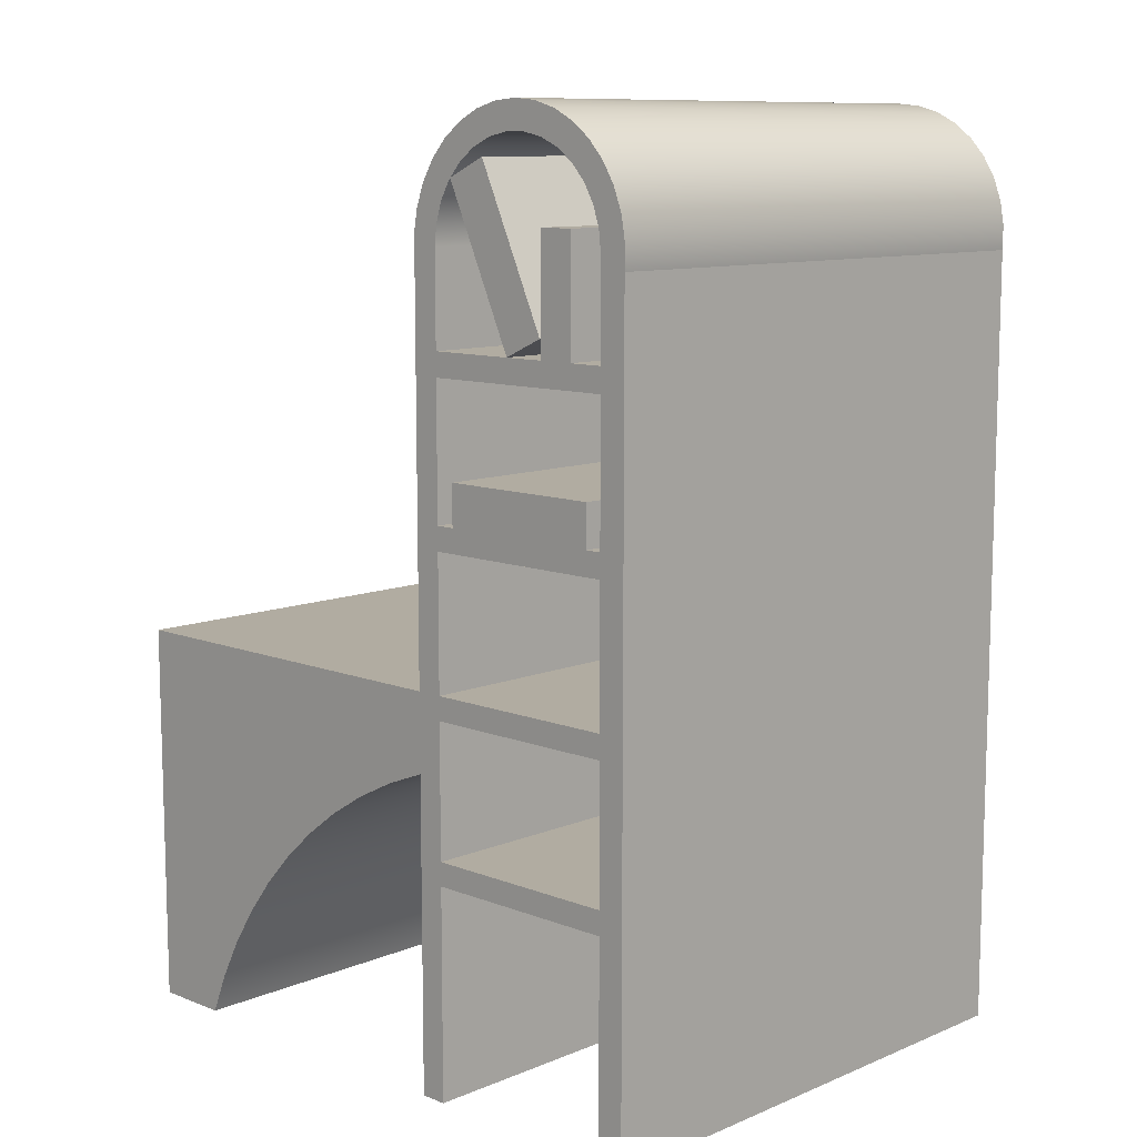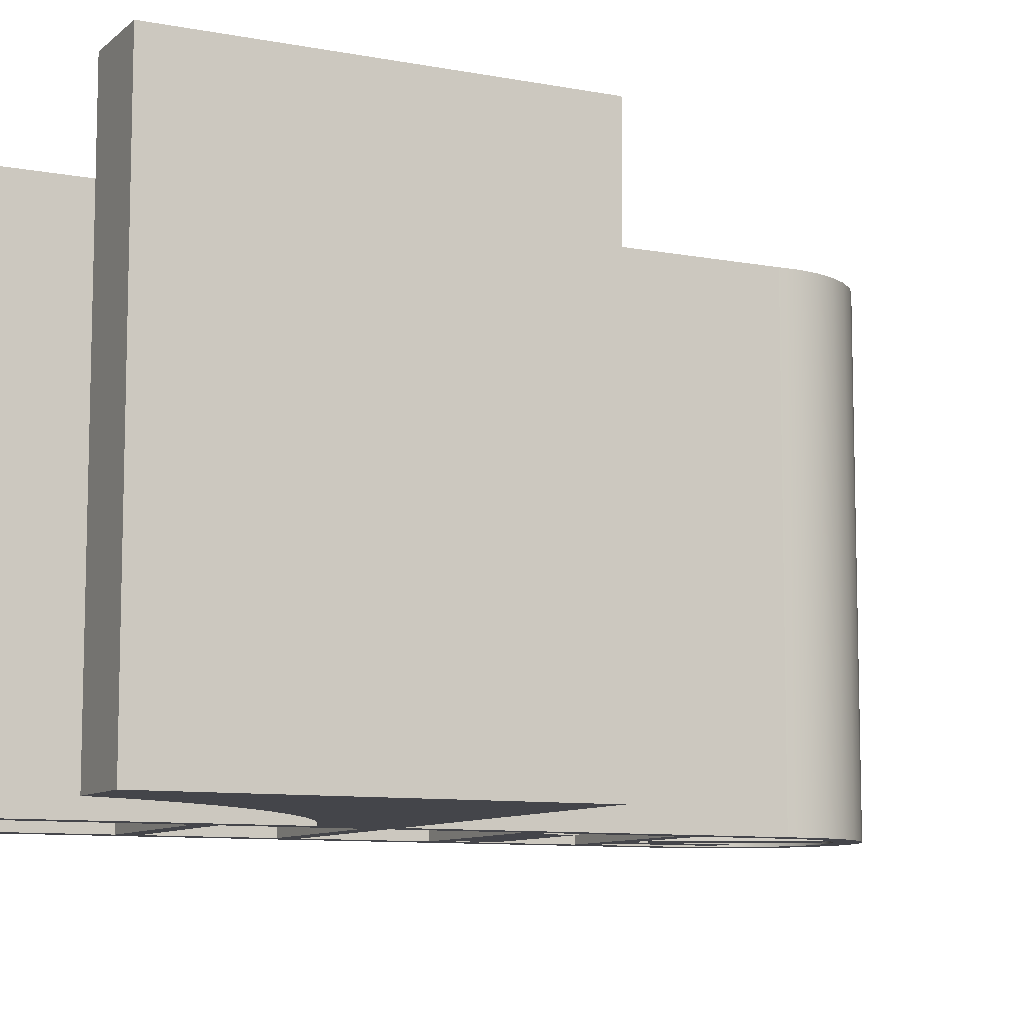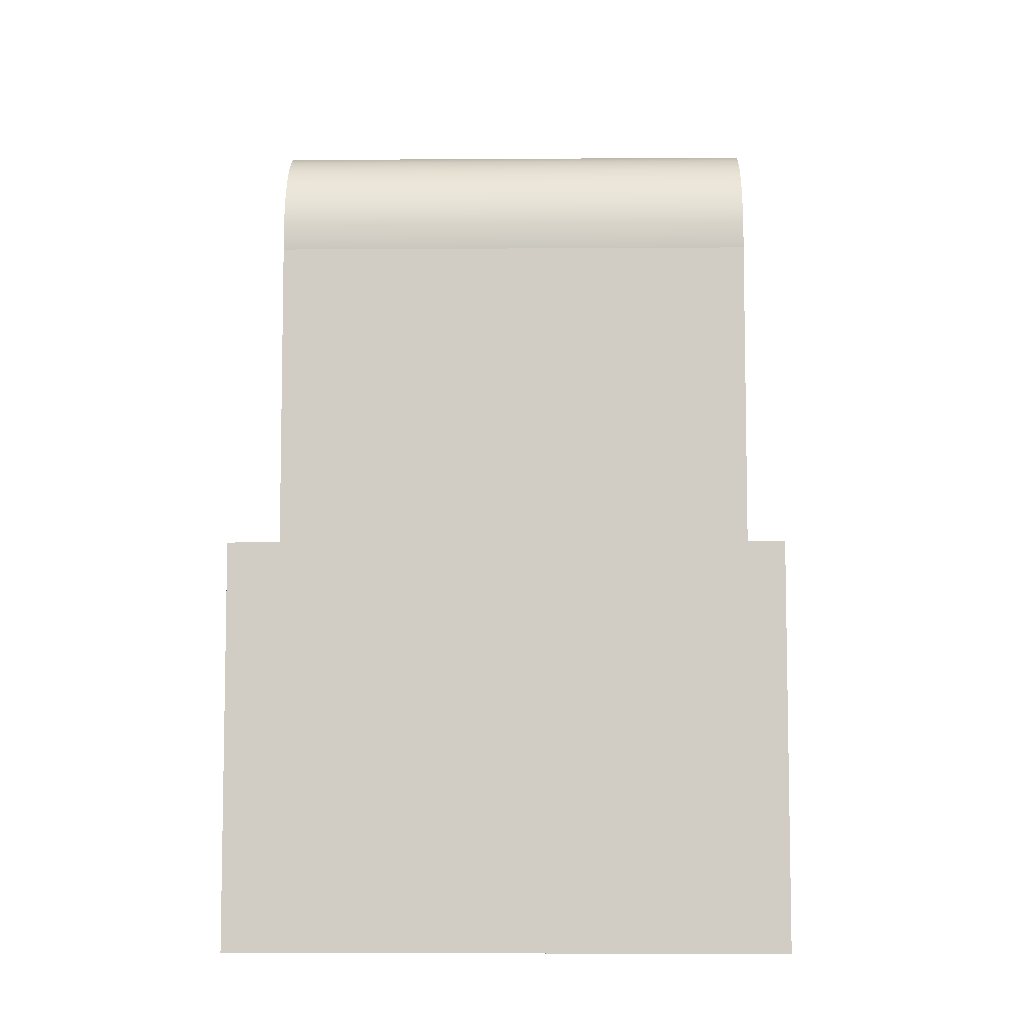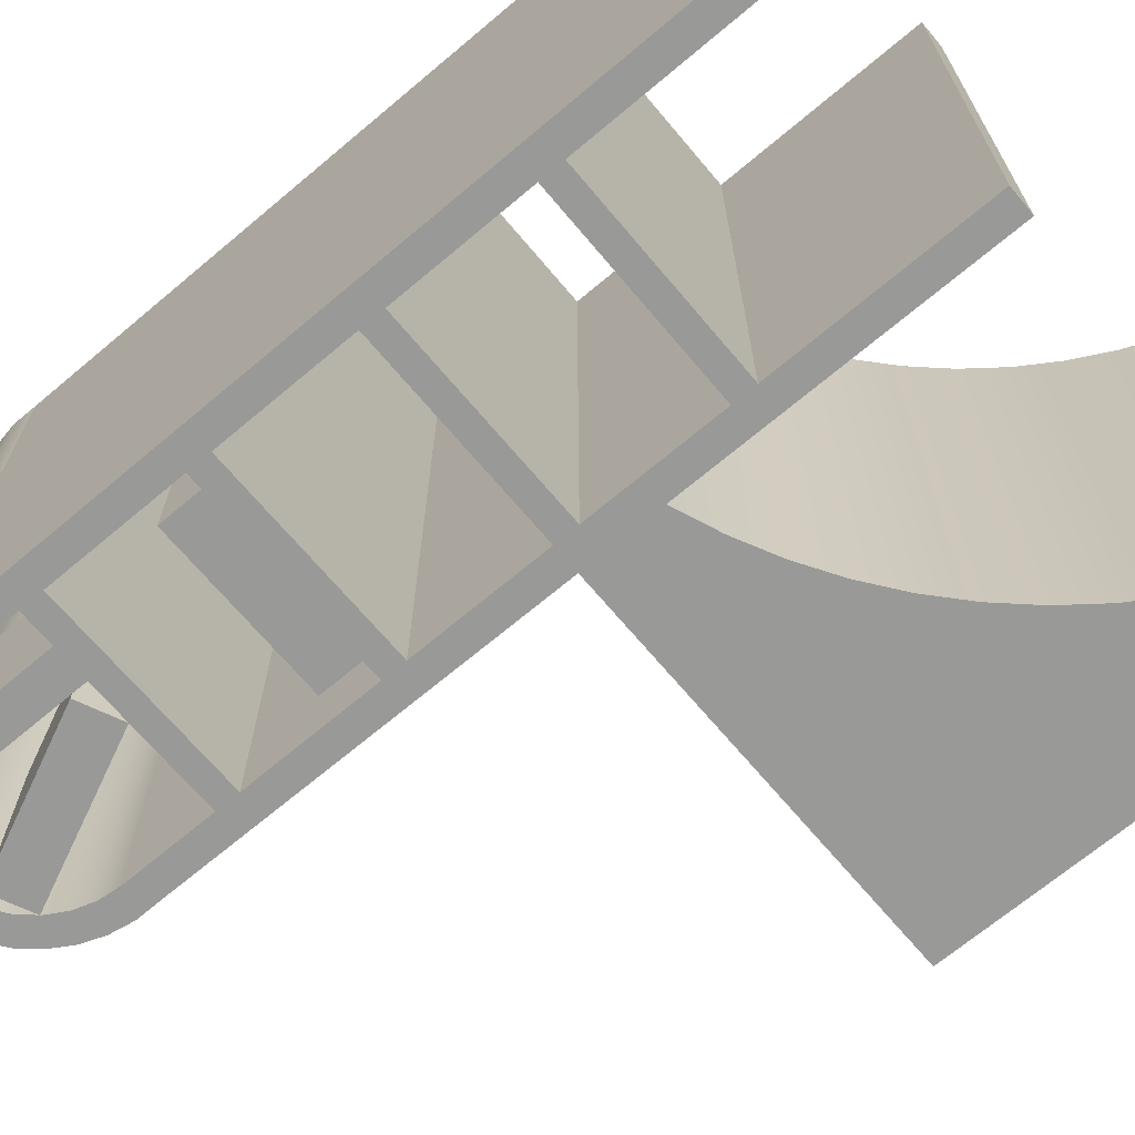
<metadata>
{"format":"obj","ext":"obj","renderer":"f3d","projection":"perspective","resolution":1024,"background":"white","views":[{"elev":10.2,"azim":-135.8,"up":"+Y"},{"elev":-9.2,"azim":63.3,"up":"+Z"},{"elev":-7.2,"azim":91.1,"up":"+Y"},{"elev":-68.8,"azim":-49.9,"up":"+Z"}]}
</metadata>
<code>
v 1.2 7.524 0
v 1.2 7 0
v 1.2 7 2.5
v 1.2 7.524 2.5
v 3.314 7.524 0
v 1.2 7.524 0
v 1.2 7.524 2.5
v 3.314 7.524 2.5
v 3.314 7 0
v 3.314 7.524 0
v 3.314 7.524 2.5
v 3.314 7 2.5
v 3.314 7 2.5
v 3.314 7.524 2.5
v 1.2 7.524 2.5
v 1.2 7 2.5
v 3.314 7 0
v 3.314 7 2.5
v 1.2 7 2.5
v 1.2 7 0
v 1 7 0
v 1 7 6.9
v 3.563 7 6.9
v 3.563 7 0
v 1.883 10.43 0
v 1.442 10.43 0
v 1.442 10.43 2
v 1.883 10.43 2
v 1.883 9 0
v 1.883 10.43 0
v 1.883 10.43 2
v 1.883 9 2
v 1.442 10.43 0
v 1.442 9 0
v 1.442 9 2
v 1.442 10.43 2
v 1.442 10.43 2
v 1.442 9 2
v 1.883 9 2
v 1.883 10.43 2
v 3.905 4 0
v 3.905 4 6.9
v 3.905 0 6.9
v 3.905 0 0
v 3.905 5 6.9
v 3.905 5 0
v 3.905 10 0
v 3.905 10 6.9
v 3.563 10.17 0
v 3.563 9 0
v 3.563 9 6.9
v 3.563 10.17 6.9
v 1 10.17 0
v 1.028 10.43 0
v 1.111 10.69 0
v 1.245 10.92 0
v 1.424 11.12 0
v 1.641 11.28 0
v 1.886 11.39 0
v 2.148 11.44 0
v 2.416 11.44 0
v 2.678 11.39 0
v 2.922 11.28 0
v 3.139 11.12 0
v 3.318 10.92 0
v 3.452 10.69 0
v 3.535 10.43 0
v 3.563 10.17 0
v 3.563 10.17 6.9
v 3.535 10.43 6.9
v 3.452 10.69 6.9
v 3.318 10.92 6.9
v 3.139 11.12 6.9
v 2.922 11.28 6.9
v 2.678 11.39 6.9
v 2.416 11.44 6.9
v 2.148 11.44 6.9
v 1.886 11.39 6.9
v 1.641 11.28 6.9
v 1.424 11.12 6.9
v 1.245 10.92 6.9
v 1.111 10.69 6.9
v 1.028 10.43 6.9
v 1 10.17 6.9
v 1 9 0
v 1 10.17 0
v 1 10.17 6.9
v 1 9 6.9
v 1.442 9 2
v 1.442 9 0
v 1 9 0
v 1 9 6.9
v 3.563 9 6.9
v 3.563 9 0
v 1.883 9 0
v 1.883 9 2
v 3.563 8.7 0
v 3.563 7 0
v 3.563 7 6.9
v 3.563 8.7 6.9
v 1 8.7 0
v 3.563 8.7 0
v 3.563 8.7 6.9
v 1 8.7 6.9
v 1 7 0
v 1 8.7 0
v 1 8.7 6.9
v 1 7 6.9
v 3.563 6.7 0
v 3.563 5 0
v 3.563 5 6.9
v 3.563 6.7 6.9
v 1 6.7 0
v 3.563 6.7 0
v 3.563 6.7 6.9
v 1 6.7 6.9
v 1 5 0
v 1 6.7 0
v 1 6.7 6.9
v 1 5 6.9
v 3.563 5 0
v 1 5 0
v 1 5 6.9
v 3.563 5 6.9
v 3.563 3 0
v 1 3 0
v 1 3 6.9
v 3.563 3 6.9
v 3.563 4.7 0
v 3.563 3 0
v 3.563 3 6.9
v 3.563 4.7 6.9
v 1 4.7 0
v 3.563 4.7 0
v 3.563 4.7 6.9
v 1 4.7 6.9
v 1 3 0
v 1 4.7 0
v 1 4.7 6.9
v 1 3 6.9
v 3.563 0 0
v 3.905 0 0
v 3.905 0 6.9
v 3.563 0 6.9
v 3.563 2.7 0
v 3.563 0 0
v 3.563 0 6.9
v 3.563 2.7 6.9
v 1 2.7 0
v 3.563 2.7 0
v 3.563 2.7 6.9
v 1 2.7 6.9
v 1 0 0
v 1 2.7 0
v 1 2.7 6.9
v 1 0 6.9
v 0.6577 0 0
v 1 0 0
v 1 0 6.9
v 0.6577 0 6.9
v 0.6577 10 0
v 0.6577 0 0
v 0.6577 0 6.9
v 0.6577 10 6.9
v 3.905 10 0
v 3.908 10.3 0
v 3.855 10.6 0
v 3.748 10.89 0
v 3.59 11.14 0
v 3.387 11.37 0
v 3.146 11.55 0
v 2.875 11.69 0
v 2.583 11.77 0
v 2.282 11.8 0
v 1.98 11.77 0
v 1.688 11.69 0
v 1.417 11.55 0
v 1.176 11.37 0
v 0.9732 11.14 0
v 0.8153 10.89 0
v 0.7079 10.6 0
v 0.6547 10.3 0
v 0.6577 10 0
v 0.6577 10 6.9
v 0.6547 10.3 6.9
v 0.7079 10.6 6.9
v 0.8153 10.89 6.9
v 0.9732 11.14 6.9
v 1.176 11.37 6.9
v 1.417 11.55 6.9
v 1.688 11.69 6.9
v 1.98 11.77 6.9
v 2.282 11.8 6.9
v 2.583 11.77 6.9
v 2.875 11.69 6.9
v 3.146 11.55 6.9
v 3.387 11.37 6.9
v 3.59 11.14 6.9
v 3.748 10.89 6.9
v 3.855 10.6 6.9
v 3.908 10.3 6.9
v 3.905 10 6.9
v 9 5 0
v 3.905 5 0
v 3.905 5 6.9
v 9 5 6.9
v 9 0 0
v 9 5 0
v 9 5 6.9
v 9 0 6.9
v 8 0 0
v 9 0 0
v 9 0 6.9
v 8 0 6.9
v 3.905 4 0
v 4.456 3.783 0
v 4.984 3.518 0
v 5.487 3.208 0
v 5.961 2.854 0
v 6.402 2.46 0
v 6.806 2.029 0
v 7.171 1.563 0
v 7.493 1.067 0
v 7.77 0.5448 0
v 8 0 0
v 8 0 6.9
v 7.77 0.5448 6.9
v 7.493 1.067 6.9
v 7.171 1.563 6.9
v 6.806 2.029 6.9
v 6.402 2.46 6.9
v 5.961 2.854 6.9
v 5.487 3.208 6.9
v 4.984 3.518 6.9
v 4.456 3.783 6.9
v 3.905 4 6.9
v 3.563 9 6.9
v 1 9 6.9
v 1 10.17 6.9
v 1.028 10.43 6.9
v 1.111 10.69 6.9
v 1.245 10.92 6.9
v 1.424 11.12 6.9
v 1.641 11.28 6.9
v 1.886 11.39 6.9
v 2.148 11.44 6.9
v 2.416 11.44 6.9
v 2.678 11.39 6.9
v 2.922 11.28 6.9
v 3.139 11.12 6.9
v 3.318 10.92 6.9
v 3.452 10.69 6.9
v 3.535 10.43 6.9
v 3.563 10.17 6.9
v 3.563 7 6.9
v 1 7 6.9
v 1 8.7 6.9
v 3.563 8.7 6.9
v 3.563 5 6.9
v 1 5 6.9
v 1 6.7 6.9
v 3.563 6.7 6.9
v 1 3 6.9
v 1 4.7 6.9
v 3.563 4.7 6.9
v 3.563 3 6.9
v 3.905 4 6.9
v 4.456 3.783 6.9
v 4.984 3.518 6.9
v 5.487 3.208 6.9
v 5.961 2.854 6.9
v 6.402 2.46 6.9
v 6.806 2.029 6.9
v 7.171 1.563 6.9
v 7.493 1.067 6.9
v 7.77 0.5448 6.9
v 8 0 6.9
v 9 0 6.9
v 9 5 6.9
v 3.905 5 6.9
v 3.905 10 6.9
v 3.908 10.3 6.9
v 3.855 10.6 6.9
v 3.748 10.89 6.9
v 3.59 11.14 6.9
v 3.387 11.37 6.9
v 3.146 11.55 6.9
v 2.875 11.69 6.9
v 2.583 11.77 6.9
v 2.282 11.8 6.9
v 1.98 11.77 6.9
v 1.688 11.69 6.9
v 1.417 11.55 6.9
v 1.176 11.37 6.9
v 0.9732 11.14 6.9
v 0.8153 10.89 6.9
v 0.7079 10.6 6.9
v 0.6547 10.3 6.9
v 0.6577 10 6.9
v 0.6577 0 6.9
v 1 0 6.9
v 1 2.7 6.9
v 3.563 2.7 6.9
v 3.563 0 6.9
v 3.905 0 6.9
v 1.883 9 0
v 3.563 9 0
v 3.563 10.17 0
v 3.535 10.43 0
v 3.452 10.69 0
v 3.318 10.92 0
v 3.139 11.12 0
v 2.922 11.28 0
v 2.678 11.39 0
v 2.416 11.44 0
v 2.148 11.44 0
v 1.886 11.39 0
v 1.641 11.28 0
v 1.424 11.12 0
v 1.245 10.92 0
v 1.111 10.69 0
v 1.028 10.43 0
v 1 10.17 0
v 1 9 0
v 1.442 9 0
v 1.442 10.43 0
v 1.883 10.43 0
v 3.314 7 0
v 3.563 7 0
v 3.563 8.7 0
v 1 8.7 0
v 1 7 0
v 1.2 7 0
v 1.2 7.524 0
v 3.314 7.524 0
v 1 5 0
v 3.563 5 0
v 3.563 6.7 0
v 1 6.7 0
v 1 4.7 0
v 1 3 0
v 3.563 3 0
v 3.563 4.7 0
v 3.905 5 0
v 9 5 0
v 9 0 0
v 8 0 0
v 7.77 0.5448 0
v 7.493 1.067 0
v 7.171 1.563 0
v 6.806 2.029 0
v 6.402 2.46 0
v 5.961 2.854 0
v 5.487 3.208 0
v 4.984 3.518 0
v 4.456 3.783 0
v 3.905 4 0
v 3.905 0 0
v 3.563 0 0
v 3.563 2.7 0
v 1 2.7 0
v 1 0 0
v 0.6577 0 0
v 0.6577 10 0
v 0.6547 10.3 0
v 0.7079 10.6 0
v 0.8153 10.89 0
v 0.9732 11.14 0
v 1.176 11.37 0
v 1.417 11.55 0
v 1.688 11.69 0
v 1.98 11.77 0
v 2.282 11.8 0
v 2.583 11.77 0
v 2.875 11.69 0
v 3.146 11.55 0
v 3.387 11.37 0
v 3.59 11.14 0
v 3.748 10.89 0
v 3.855 10.6 0
v 3.908 10.3 0
v 3.905 10 0
v 2.419 9 0
v 3.305 10.94 0
v 3.305 10.94 2.5
v 2.419 9 2.5
v 1.907 9.234 0
v 2.419 9 0
v 2.419 9 2.5
v 1.907 9.234 2.5
v 2.793 11.17 0
v 1.907 9.234 0
v 1.907 9.234 2.5
v 2.793 11.17 2.5
v 3.305 10.94 0
v 2.793 11.17 0
v 2.793 11.17 2.5
v 3.305 10.94 2.5
v 3.305 10.94 2.5
v 2.793 11.17 2.5
v 1.907 9.234 2.5
v 2.419 9 2.5
v 2.793 11.17 0
v 3.305 10.94 0
v 2.419 9 0
v 1.907 9.234 0
g e9ef38a4-e35c-11ea-9c08-54bf646e7e1f
f 1 2 4
f 4 2 3
g e9f3301c-e35c-11ea-8454-54bf646e7e1f
f 5 6 8
f 8 6 7
g e9f8123e-e35c-11ea-9166-54bf646e7e1f
f 9 10 12
f 12 10 11
g e9fb6d58-e35c-11ea-bfc9-54bf646e7e1f
f 14 15 13
f 13 15 16
g e84d5454-e35c-11ea-bbeb-54bf646e7e1f
f 17 18 24
f 24 18 23
f 23 18 22
f 22 18 19
f 22 19 21
f 21 19 20
g e95b3a30-e35c-11ea-8566-54bf646e7e1f
f 25 26 28
f 28 26 27
g e95d8412-e35c-11ea-b1c0-54bf646e7e1f
f 29 30 32
f 32 30 31
g e95fcdfe-e35c-11ea-b560-54bf646e7e1f
f 33 34 36
f 36 34 35
g e961f0d8-e35c-11ea-b6dc-54bf646e7e1f
f 38 39 37
f 37 39 40
g e845656c-e35c-11ea-a9dd-54bf646e7e1f
f 42 43 41
f 41 43 44
g e84628b0-e35c-11ea-a2c9-54bf646e7e1f
f 46 47 45
f 45 47 48
g e846c4d4-e35c-11ea-b65a-54bf646e7e1f
f 49 50 52
f 52 50 51
g e847881e-e35c-11ea-88d2-54bf646e7e1f
f 84 53 83
f 83 53 54
f 83 54 82
f 82 54 55
f 82 55 81
f 81 55 56
f 81 56 80
f 80 56 57
f 80 57 79
f 79 57 58
f 79 58 78
f 78 58 59
f 78 59 77
f 77 59 60
f 77 60 76
f 76 60 61
f 76 61 75
f 75 61 62
f 75 62 74
f 74 62 63
f 74 63 73
f 73 63 64
f 73 64 72
f 72 64 65
f 72 65 71
f 71 65 66
f 71 66 70
f 70 66 67
f 70 67 69
f 69 67 68
g e8482470-e35c-11ea-80dd-54bf646e7e1f
f 85 86 88
f 88 86 87
g e8495cda-e35c-11ea-85b0-54bf646e7e1f
f 90 91 89
f 89 91 92
f 89 92 96
f 96 92 93
f 96 93 94
f 94 95 96
g e84a9554-e35c-11ea-8e36-54bf646e7e1f
f 97 98 100
f 100 98 99
g e84ba6ba-e35c-11ea-b5a3-54bf646e7e1f
f 101 102 104
f 104 102 103
g e84c910c-e35c-11ea-bcef-54bf646e7e1f
f 105 106 108
f 108 106 107
g e84e8cec-e35c-11ea-a8e7-54bf646e7e1f
f 109 110 112
f 112 110 111
g e84f5028-e35c-11ea-8fd0-54bf646e7e1f
f 113 114 116
f 116 114 115
g e8503a7e-e35c-11ea-9e1d-54bf646e7e1f
f 117 118 120
f 120 118 119
g e850fdc6-e35c-11ea-ba0e-54bf646e7e1f
f 121 122 124
f 124 122 123
g e851e824-e35c-11ea-b09f-54bf646e7e1f
f 125 126 128
f 128 126 127
g e852ab74-e35c-11ea-b0ad-54bf646e7e1f
f 129 130 132
f 132 130 131
g e85395ca-e35c-11ea-8666-54bf646e7e1f
f 133 134 136
f 136 134 135
g e8548010-e35c-11ea-8f48-54bf646e7e1f
f 137 138 140
f 140 138 139
g e8559170-e35c-11ea-81c5-54bf646e7e1f
f 141 142 144
f 144 142 143
g e8576634-e35c-11ea-ab82-54bf646e7e1f
f 145 146 148
f 148 146 147
g e8598906-e35c-11ea-85a6-54bf646e7e1f
f 149 150 152
f 152 150 151
g e85b5dac-e35c-11ea-a5e8-54bf646e7e1f
f 153 154 156
f 156 154 155
g e85d0b50-e35c-11ea-912a-54bf646e7e1f
f 157 158 160
f 160 158 159
g e85e91dc-e35c-11ea-aa38-54bf646e7e1f
f 161 162 164
f 164 162 163
g e86066a6-e35c-11ea-b57a-54bf646e7e1f
f 202 165 201
f 201 165 166
f 201 166 167
f 201 167 200
f 200 167 168
f 200 168 199
f 199 168 169
f 199 169 198
f 198 169 170
f 198 170 197
f 197 170 171
f 197 171 196
f 196 171 172
f 196 172 195
f 195 172 173
f 195 173 194
f 194 173 174
f 194 174 193
f 193 174 175
f 193 175 192
f 192 175 176
f 192 176 191
f 191 176 177
f 191 177 190
f 190 177 178
f 190 178 189
f 189 178 179
f 189 179 188
f 188 179 180
f 188 180 187
f 187 180 181
f 187 181 186
f 186 181 182
f 186 182 185
f 185 182 184
f 184 182 183
g e8623b74-e35c-11ea-bf56-54bf646e7e1f
f 203 204 206
f 206 204 205
g e8639aec-e35c-11ea-ac0d-54bf646e7e1f
f 207 208 210
f 210 208 209
g e864d350-e35c-11ea-b384-54bf646e7e1f
f 211 212 214
f 214 212 213
g e86680f4-e35c-11ea-930a-54bf646e7e1f
f 236 215 235
f 235 215 216
f 235 216 234
f 234 216 217
f 234 217 233
f 233 217 218
f 233 218 232
f 232 218 219
f 232 219 231
f 231 219 220
f 231 220 230
f 230 220 221
f 230 221 229
f 229 221 222
f 229 222 228
f 228 222 223
f 228 223 227
f 227 223 224
f 227 224 226
f 226 224 225
g e868559c-e35c-11ea-b969-54bf646e7e1f
f 238 258 237
f 237 258 281
f 237 281 254
f 254 281 282
f 254 282 253
f 253 282 283
f 253 283 284
f 239 299 238
f 238 299 257
f 238 257 258
f 299 239 298
f 298 239 240
f 298 240 297
f 297 240 296
f 296 240 241
f 296 241 295
f 295 241 242
f 295 242 294
f 294 242 243
f 294 243 293
f 293 243 244
f 293 244 292
f 292 244 245
f 292 245 291
f 291 245 246
f 291 246 290
f 290 246 247
f 290 247 289
f 289 247 248
f 289 248 288
f 288 248 249
f 288 249 287
f 287 249 250
f 287 250 286
f 286 250 251
f 286 251 285
f 285 251 252
f 285 252 284
f 284 252 253
f 256 262 255
f 255 262 280
f 255 280 281
f 257 299 256
f 256 299 261
f 256 261 262
f 258 255 281
f 260 265 259
f 259 265 280
f 259 280 262
f 261 299 260
f 260 299 300
f 260 300 264
f 264 300 263
f 263 300 302
f 263 302 303
f 264 265 260
f 280 265 267
f 267 265 266
f 267 266 303
f 303 266 263
f 267 268 280
f 280 268 269
f 280 269 279
f 279 269 270
f 279 270 271
f 271 272 279
f 279 272 273
f 279 273 274
f 274 275 279
f 279 275 278
f 278 275 276
f 278 276 277
f 300 301 302
f 304 305 303
f 303 305 267
g e869dc3e-e35c-11ea-a693-54bf646e7e1f
f 307 330 306
f 306 330 331
f 306 331 325
f 325 331 324
f 324 331 364
f 324 364 323
f 323 364 365
f 323 365 322
f 322 365 366
f 322 366 367
f 330 307 382
f 382 307 308
f 382 308 381
f 381 308 309
f 381 309 380
f 380 309 379
f 379 309 310
f 379 310 378
f 378 310 311
f 378 311 377
f 377 311 312
f 377 312 376
f 376 312 313
f 376 313 375
f 375 313 314
f 375 314 374
f 374 314 315
f 374 315 373
f 373 315 316
f 373 316 372
f 372 316 317
f 372 317 371
f 371 317 318
f 371 318 370
f 370 318 319
f 370 319 369
f 369 319 320
f 369 320 368
f 368 320 321
f 368 321 367
f 367 321 322
f 326 327 325
f 325 327 306
f 329 338 328
f 328 338 339
f 328 339 333
f 333 339 332
f 332 339 364
f 332 364 331
f 330 382 329
f 329 382 344
f 329 344 338
f 338 344 337
f 337 344 343
f 337 343 340
f 334 335 333
f 333 335 328
f 337 340 336
f 336 340 363
f 336 363 364
f 339 336 364
f 340 341 363
f 363 341 361
f 363 361 362
f 341 342 361
f 361 342 360
f 360 342 357
f 360 357 358
f 342 343 357
f 357 343 344
f 357 344 356
f 356 344 355
f 355 344 345
f 355 345 354
f 354 345 353
f 353 345 352
f 352 345 351
f 351 345 350
f 350 345 349
f 349 345 346
f 349 346 348
f 348 346 347
f 358 359 360
g e8eb166e-e35c-11ea-a1b1-54bf646e7e1f
f 383 384 386
f 386 384 385
g e8edae62-e35c-11ea-abf9-54bf646e7e1f
f 387 388 390
f 390 388 389
g e8f0465e-e35c-11ea-837a-54bf646e7e1f
f 391 392 394
f 394 392 393
g e8f2b752-e35c-11ea-a42e-54bf646e7e1f
f 395 396 398
f 398 396 397
g e8f54f4c-e35c-11ea-a8b1-54bf646e7e1f
f 399 400 402
f 402 400 401
g e8f7e758-e35c-11ea-9c98-54bf646e7e1f
f 404 405 403
f 403 405 406

</code>
